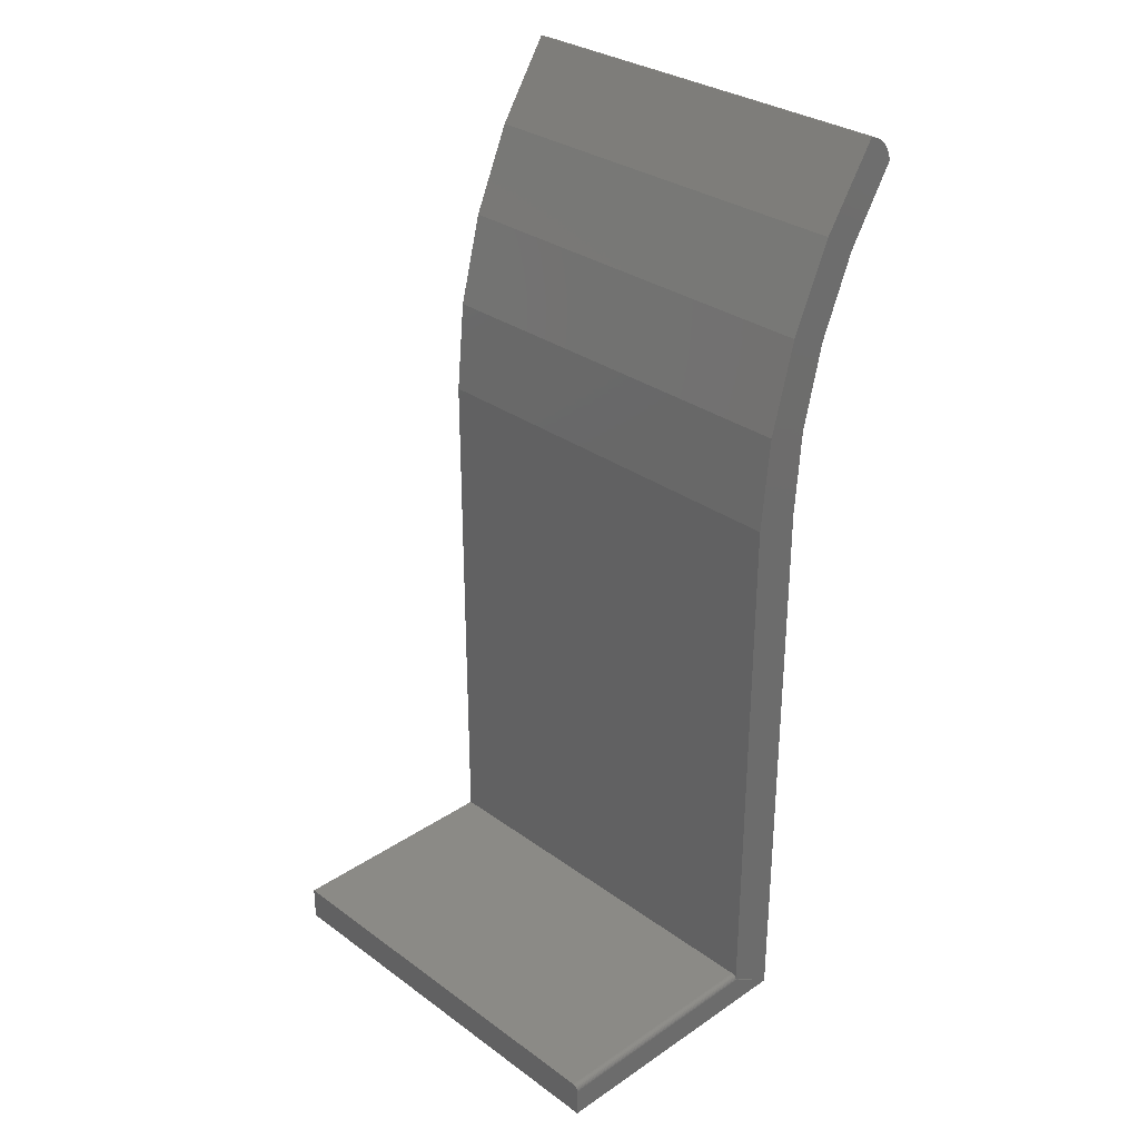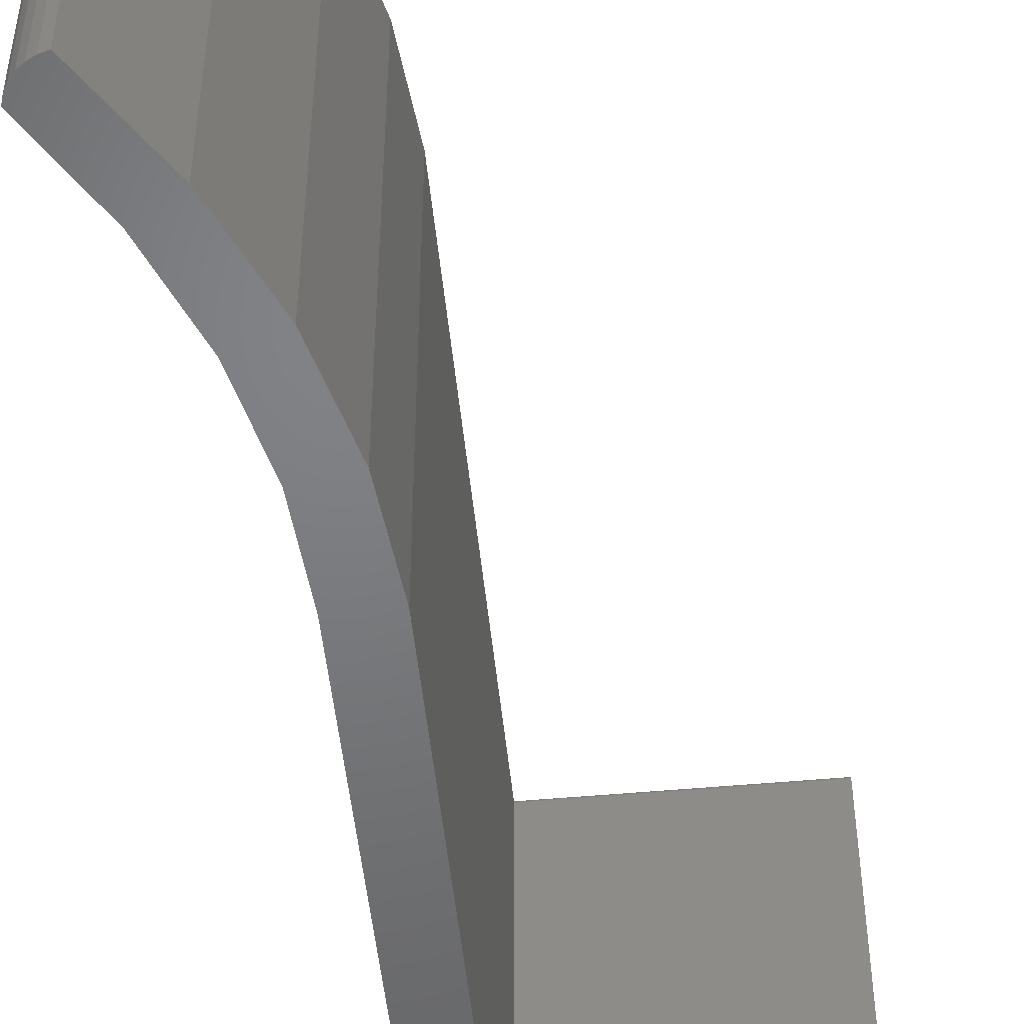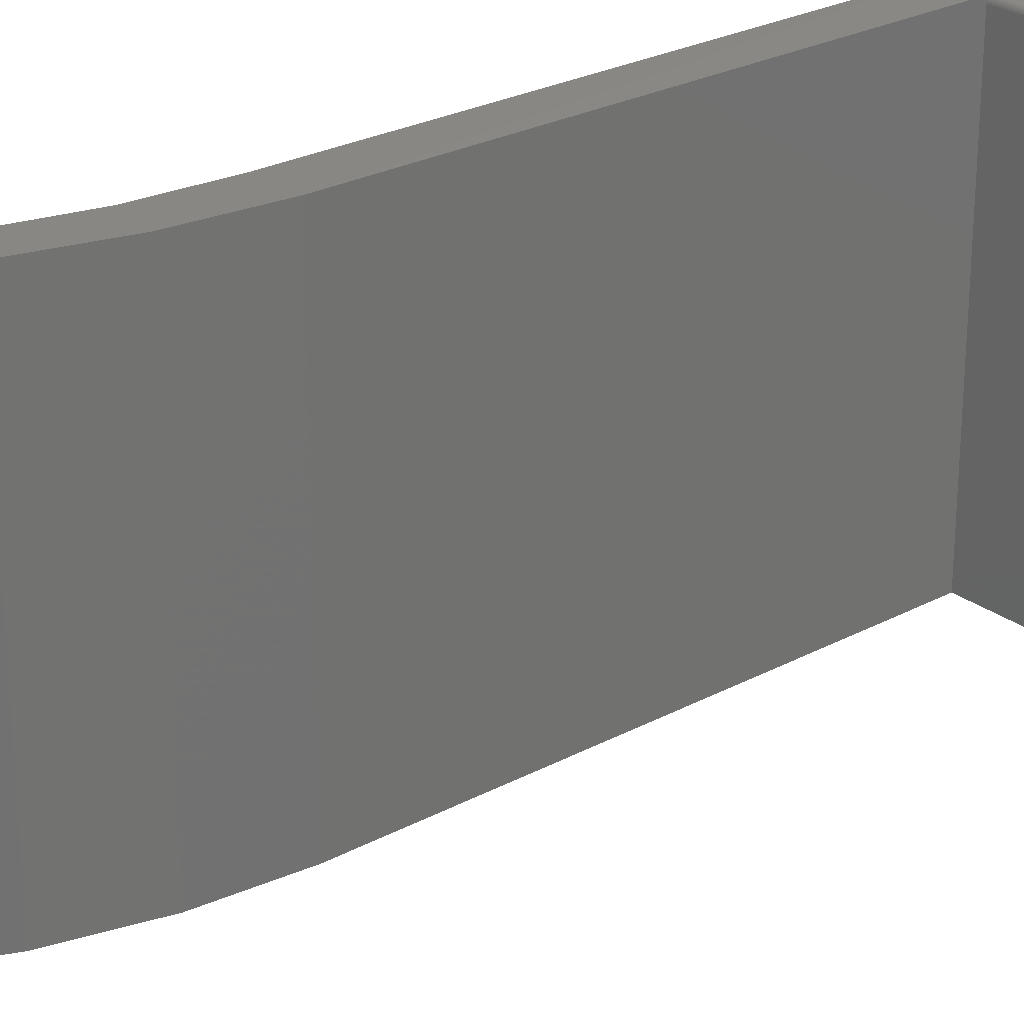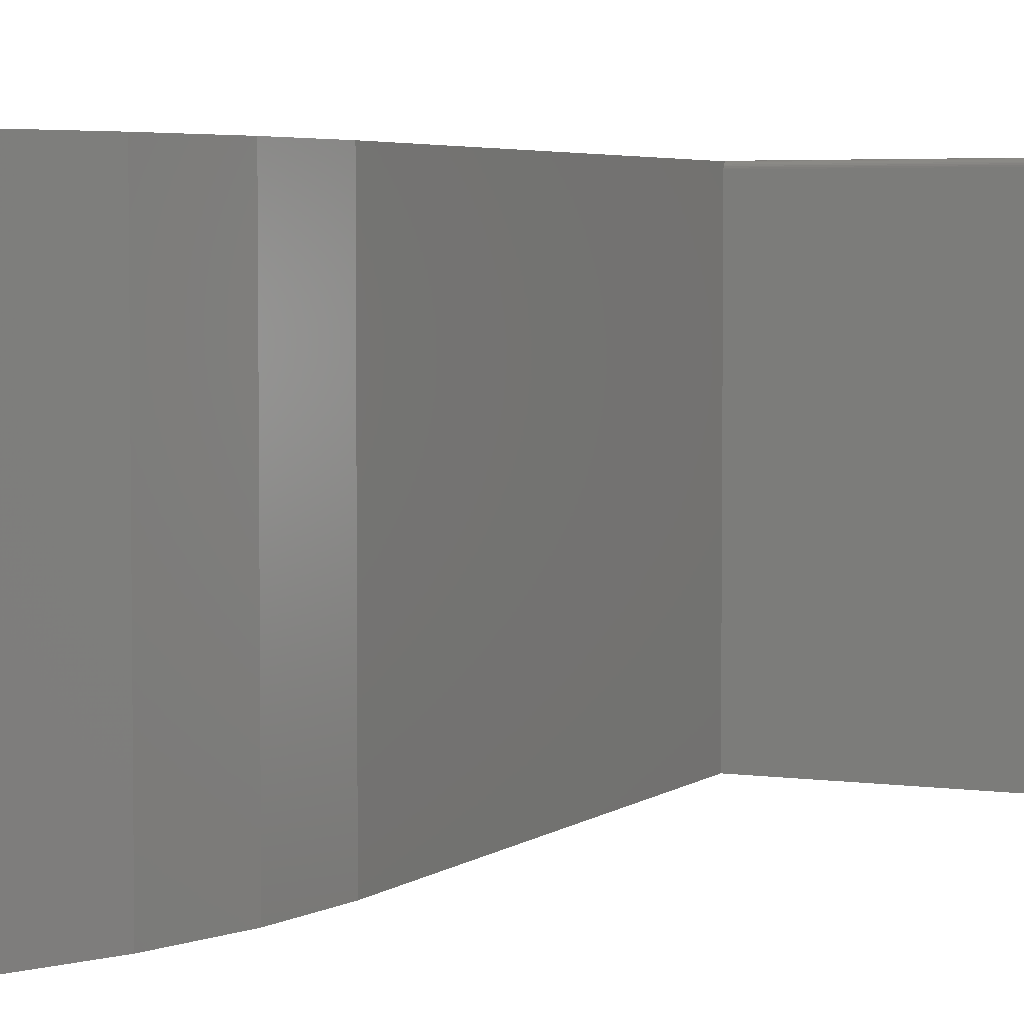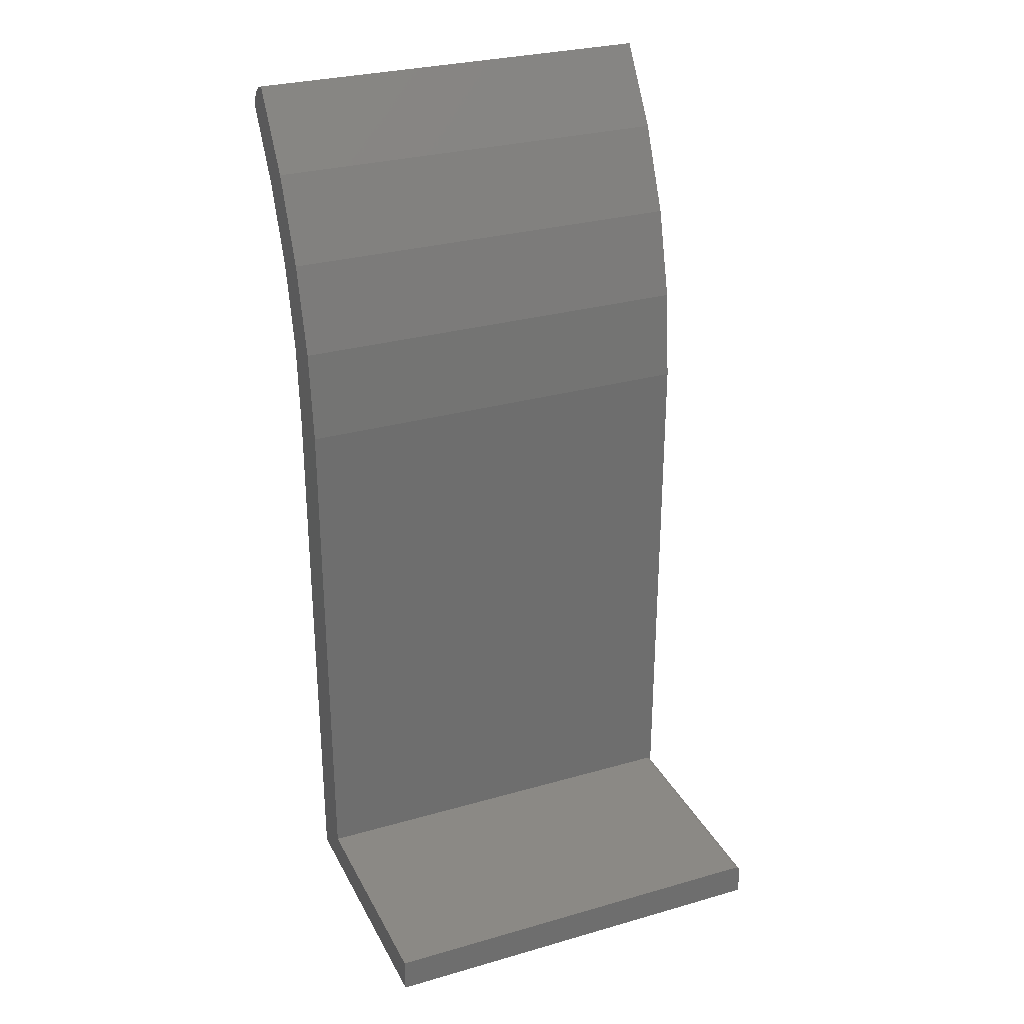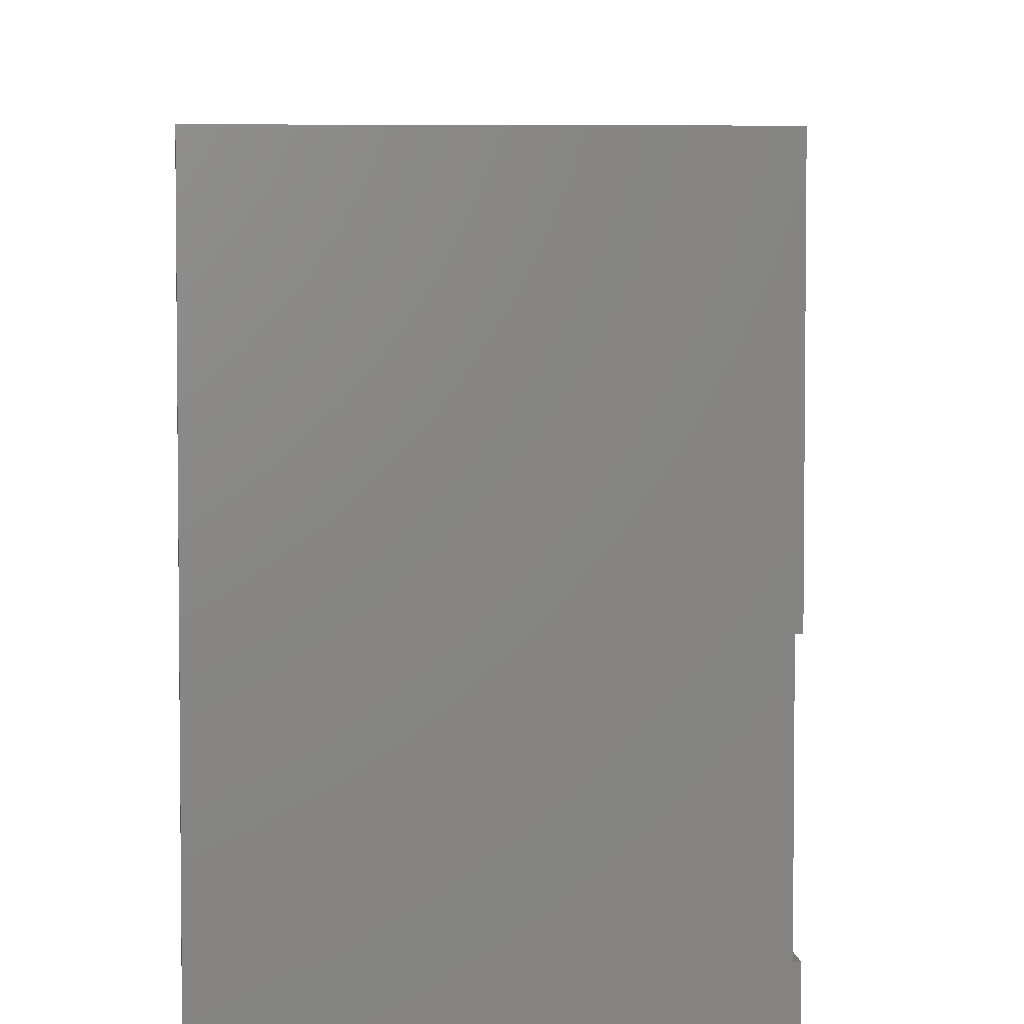
<metadata>
{"format":"stl","ext":"stl","renderer":"f3d","projection":"perspective","resolution":1024,"background":"white","views":[{"elev":30.8,"azim":136.0,"up":"+Z"},{"elev":-50.7,"azim":5.7,"up":"+Y"},{"elev":25.9,"azim":49.5,"up":"+Y"},{"elev":4.2,"azim":25.2,"up":"+Y"},{"elev":29.2,"azim":67.0,"up":"+Z"},{"elev":4.7,"azim":174.6,"up":"+Y"}]}
</metadata>
<code>
# stl→obj: 62 verts, 120 faces
v 0.3067 -0.4922 -0.7031
v 0.3117 -0.4922 -0.7031
v 0.3067 -0.4922 -0.75
v 0.3117 -0.4922 -0.75
v 0.3117 -0.2969 -0.75
v 0.3117 -0.2969 -0.7031
v 0.3067 -0.2969 -0.7031
v 0.3067 -0.2969 -0.75
v 0.3067 -0.5469 -0.75
v 0.3067 5.421e-17 -0.75
v 0.3067 -1.701e-17 -0.002549
v 0.3067 -0.5469 -0.002549
v 0.6719 -0.5469 -0.75
v 0.6719 0 -0.75
v 0.2086 2.041e-18 0.4508
v 0.2086 -0.5469 0.4508
v 0.2752 2.145e-18 0.3485
v 0.2752 -0.5469 0.3485
v 0.3248 -1.301e-18 0.237
v 0.3248 -0.5469 0.237
v 0.3559 -6.123e-18 0.1189
v 0.3559 -0.5469 0.1189
v 0.3679 -1.22e-17 -0.002549
v 0.3679 -0.5469 -0.002549
v 0.6719 2.342e-18 -0.7118
v 0.6719 -0.0001501 -0.7102
v 0.6719 -0.0005947 -0.7088
v 0.6719 -0.001317 -0.7074
v 0.6719 -0.002288 -0.7062
v 0.6719 -0.003472 -0.7053
v 0.6719 -0.004823 -0.7045
v 0.6719 -0.006288 -0.7041
v 0.6719 -0.007812 -0.7039
v 0.6719 -0.5469 -0.7039
v 0.3679 -0.007812 -0.7039
v 0.3679 -0.5469 -0.7039
v 0.1918 7.166e-19 0.4438
v 0.1999 1.406e-18 0.4482
v 0.1847 3.852e-34 0.438
v 0.3679 -0.0005947 -0.7088
v 0.3679 -0.0001501 -0.7102
v 0.3679 -4.901e-17 -0.7118
v 0.1719 -1.362e-18 0.4141
v 0.1745 -1.406e-18 0.4228
v 0.1789 -7.166e-19 0.4309
v 0.2302 -3.38e-18 0.3194
v 0.2728 -6.722e-18 0.2166
v 0.2985 -1.13e-17 0.1084
v 0.3679 -0.006288 -0.7041
v 0.3679 -0.004823 -0.7045
v 0.3679 -0.003472 -0.7053
v 0.3679 -0.002288 -0.7062
v 0.3679 -0.001317 -0.7074
v 0.1847 -0.5469 0.438
v 0.1999 -0.5469 0.4482
v 0.1918 -0.5469 0.4438
v 0.1789 -0.5469 0.4309
v 0.1745 -0.5469 0.4228
v 0.1719 -0.5469 0.4141
v 0.2985 -0.5469 0.1084
v 0.2728 -0.5469 0.2166
v 0.2302 -0.5469 0.3194
f 1 2 3
f 3 2 4
f 4 2 5
f 5 2 6
f 6 7 5
f 5 7 8
f 1 7 2
f 2 7 6
f 9 1 3
f 10 8 11
f 11 8 7
f 11 7 12
f 12 7 1
f 12 1 9
f 13 9 3
f 13 3 4
f 13 4 14
f 14 4 5
f 14 5 8
f 14 8 10
f 15 16 17
f 17 16 18
f 17 18 19
f 19 18 20
f 19 20 21
f 21 20 22
f 21 22 23
f 23 22 24
f 25 13 14
f 26 27 28
f 26 28 29
f 26 29 30
f 26 30 31
f 26 31 32
f 26 32 33
f 34 13 25
f 34 25 26
f 34 26 33
f 33 35 34
f 34 35 36
f 37 38 39
f 10 11 23
f 10 23 40
f 10 40 41
f 10 41 42
f 10 42 25
f 10 25 14
f 15 17 43
f 15 43 44
f 15 44 45
f 15 45 39
f 15 39 38
f 43 17 46
f 46 17 19
f 46 19 47
f 47 19 21
f 47 21 48
f 48 21 23
f 48 23 11
f 23 24 36
f 23 36 35
f 23 35 49
f 23 49 50
f 23 50 51
f 23 51 52
f 23 52 53
f 23 53 40
f 35 33 49
f 49 33 32
f 49 32 50
f 50 32 31
f 50 31 51
f 51 31 30
f 51 30 52
f 52 30 29
f 52 29 53
f 53 29 28
f 53 28 40
f 40 28 27
f 40 27 41
f 41 27 26
f 41 26 42
f 42 26 25
f 54 55 56
f 16 55 54
f 16 54 57
f 16 57 58
f 16 58 59
f 16 59 18
f 13 34 9
f 9 34 36
f 9 36 12
f 12 36 24
f 12 24 60
f 60 24 22
f 60 22 61
f 61 22 20
f 61 20 62
f 62 20 18
f 62 18 59
f 47 62 46
f 46 62 59
f 46 59 43
f 62 47 61
f 61 47 48
f 61 48 60
f 60 48 11
f 60 11 12
f 43 59 44
f 44 59 58
f 44 58 45
f 45 58 57
f 45 57 39
f 39 57 54
f 39 54 37
f 37 54 56
f 37 56 38
f 38 56 55
f 38 55 15
f 15 55 16

</code>
